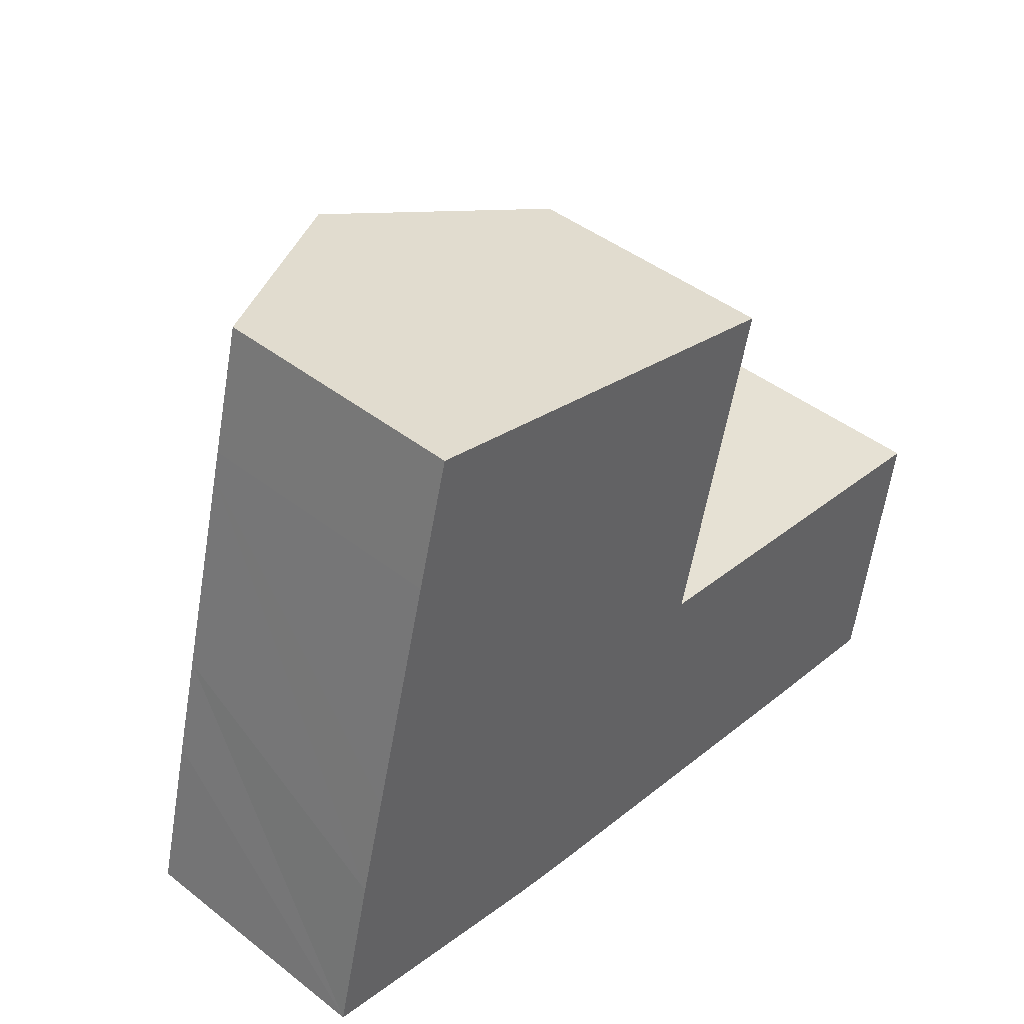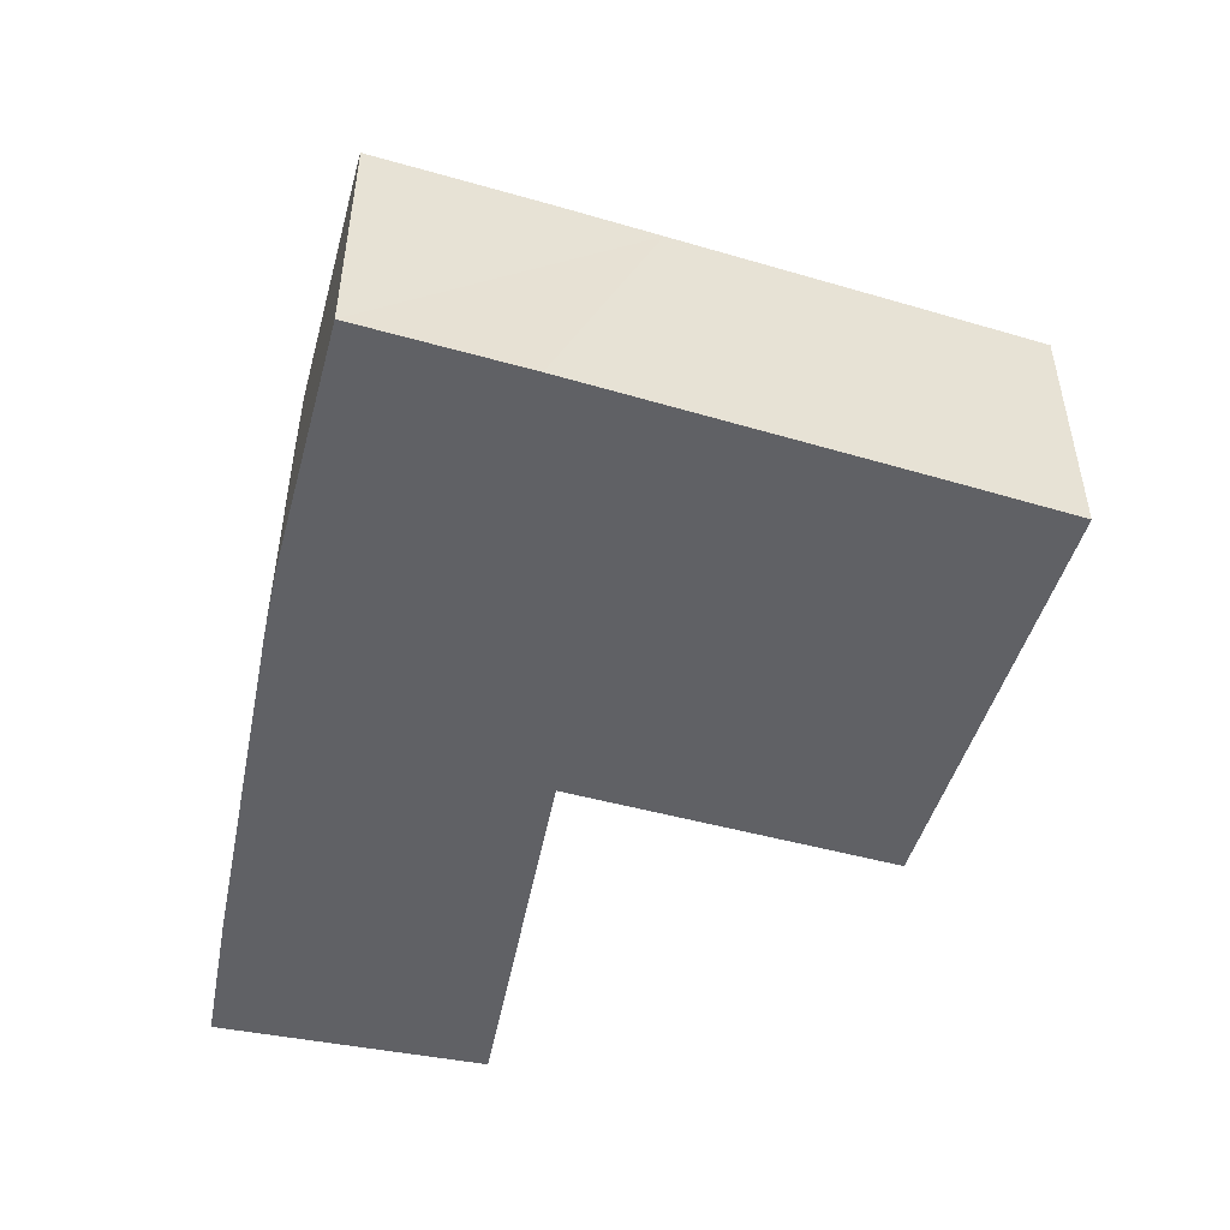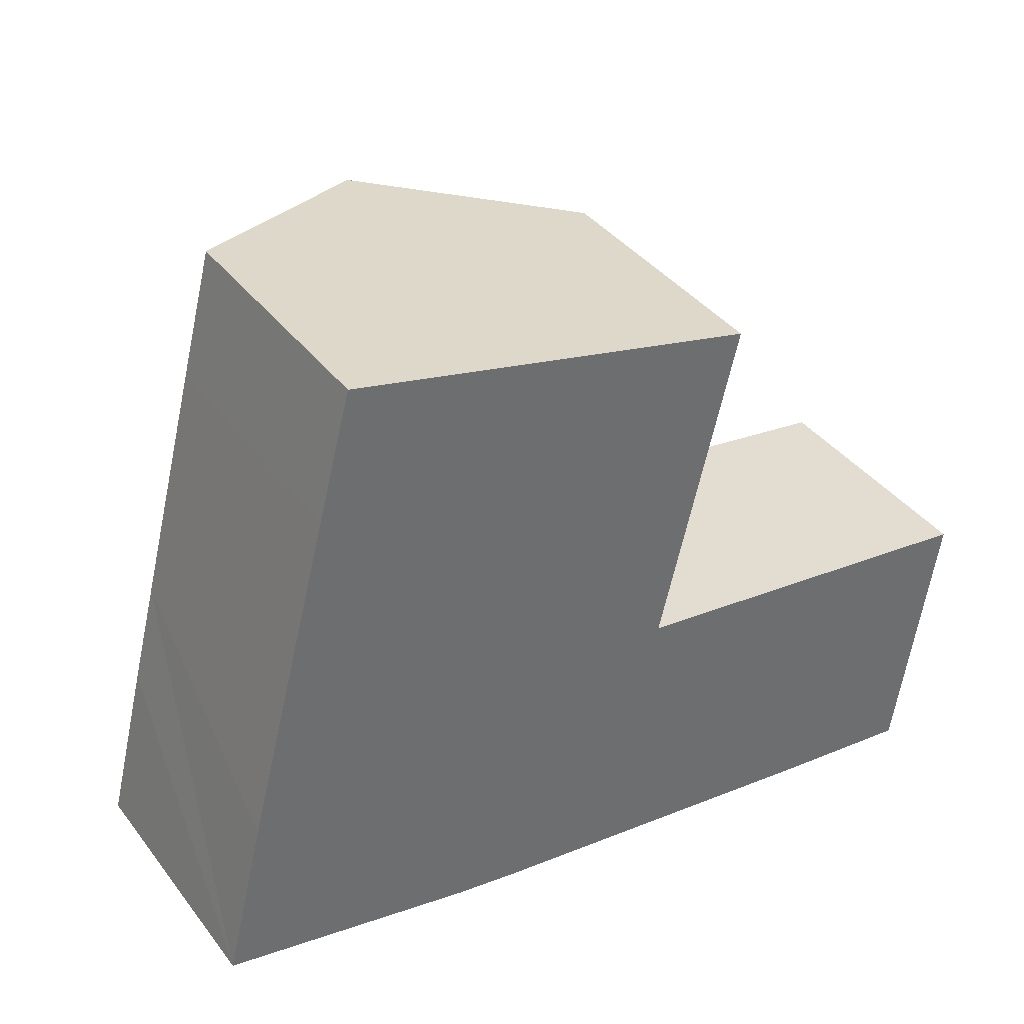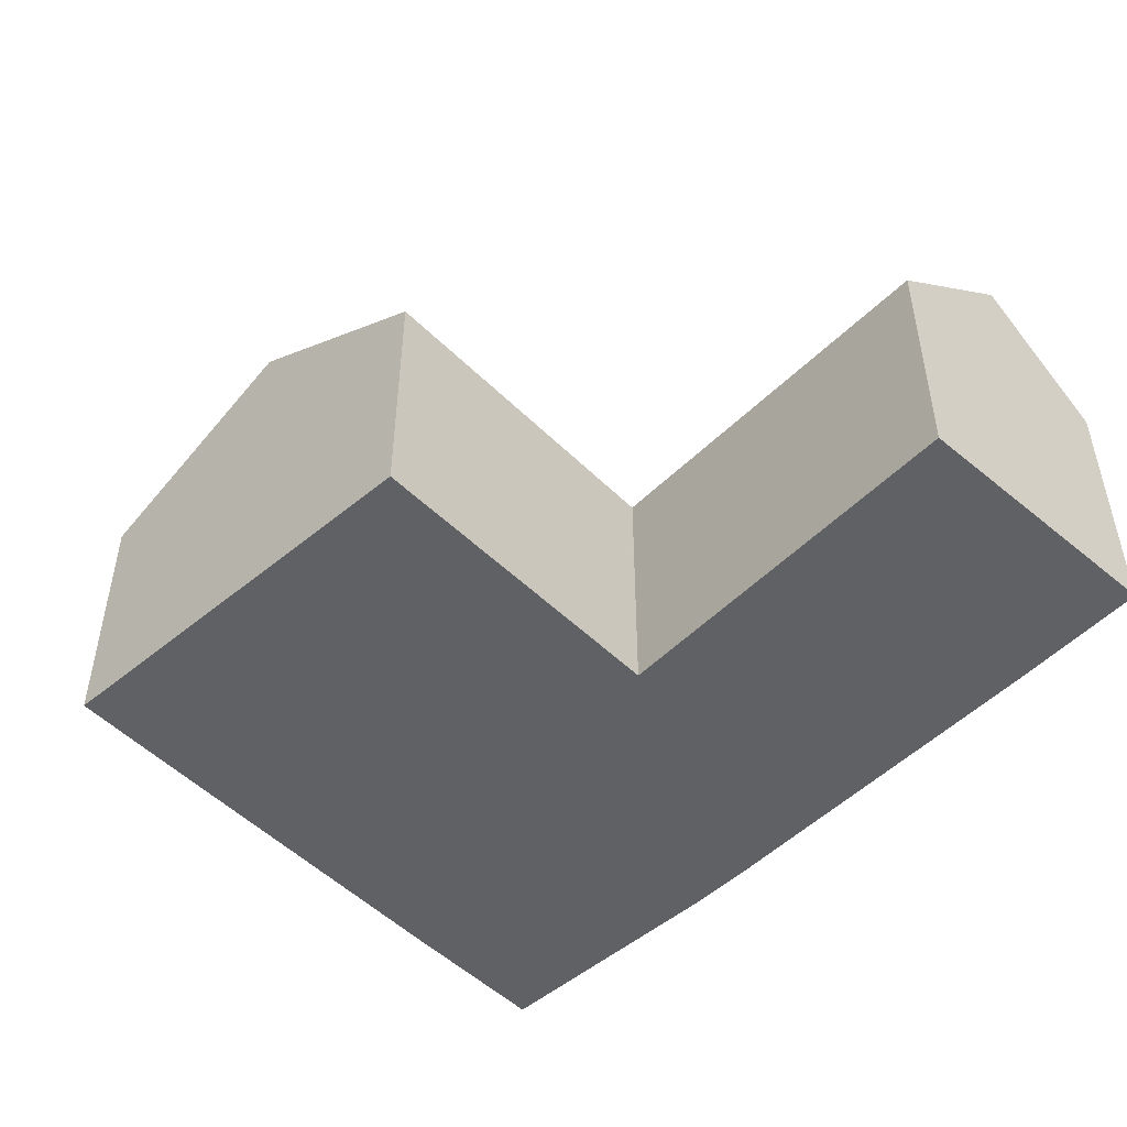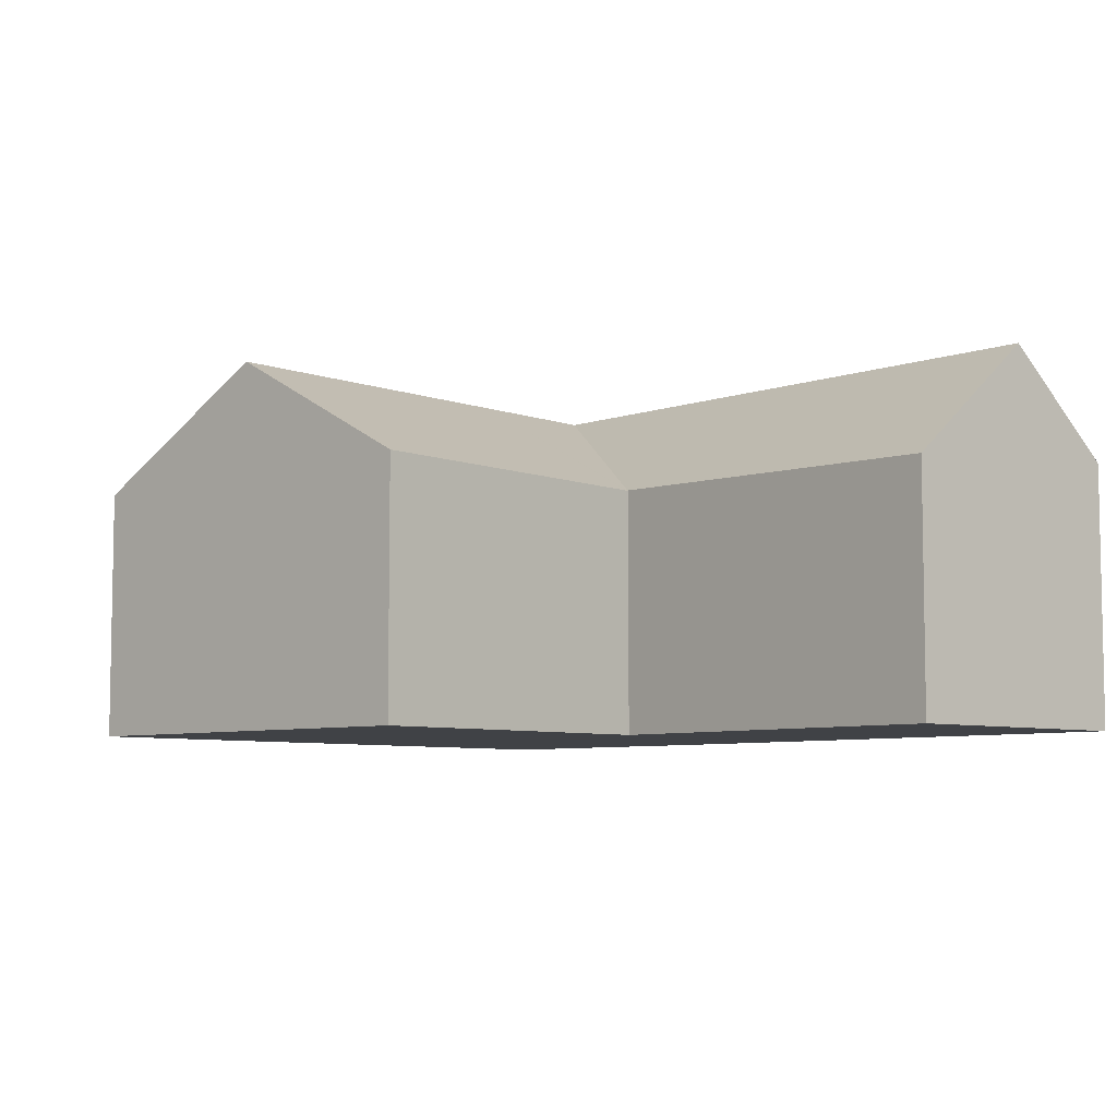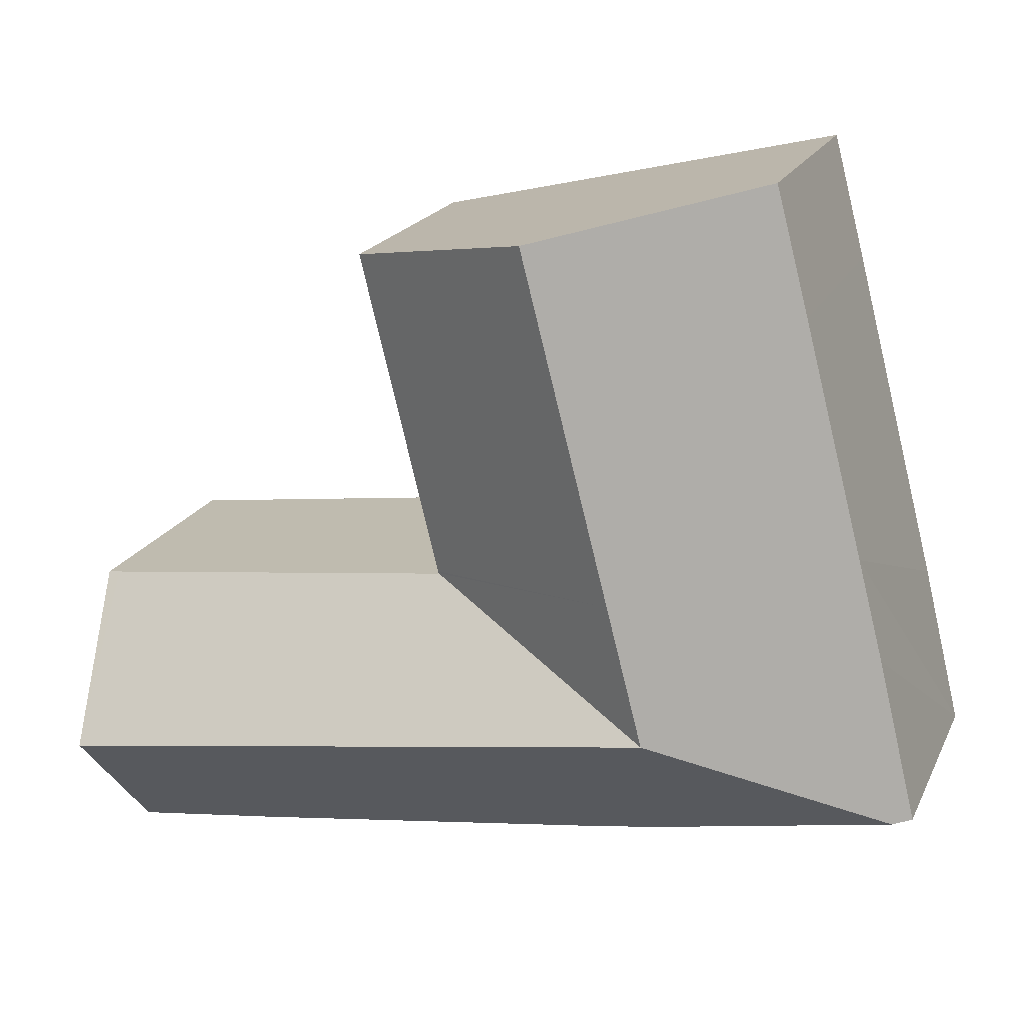
<metadata>
{"format":"obj","ext":"obj","renderer":"f3d","projection":"perspective","resolution":1024,"background":"white","views":[{"elev":43.8,"azim":-47.5,"up":"+Z"},{"elev":-49.7,"azim":-93.4,"up":"+Y"},{"elev":38.7,"azim":-33.2,"up":"+Z"},{"elev":-48.7,"azim":56.0,"up":"+Y"},{"elev":-6.5,"azim":56.3,"up":"+Y"},{"elev":19.8,"azim":-160.3,"up":"+Z"}]}
</metadata>
<code>
v  15.01 6.675 13.56
v  7.338 9.605 5.978
v  9.629 9.605 14.84
v  12.97 6.594 5.087
v  12.96 6.593 5.038
v  6.396 9.605 2.338
v  12.11 9.605 1.434
v  23.02 6.553 3.497
v  22.73 6.403 3.729
v  23.05 6.396 3.687
v  22.46 9.605 -0.204
v  15.47 6.553 4.692
v  14.12 6.581 4.871
v  12.96 6.604 5.025
v  6.739 6.64 -1.397
v  0.473 6.888 -0.098
v  8.433 6.634 -1.672
v  11.21 6.681 -2.054
v  18.19 6.797 -3.014
v  21.96 6.906 -3.476
v  1.043 6.606 4.229
v  0 6.632 4.061e-16
v  1.732 6.61 6.866
v  3.129 6.618 12.21
v  3.311 6.619 12.9
v  4.007 6.628 15.52
v  4.172 6.631 16.14
v  4.172 -9.883e-16 16.14
v  4.007 -9.503e-16 15.52
v  3.311 -7.9e-16 12.9
v  0 0 0
v  1.043 -2.59e-16 4.229
v  1.732 -4.204e-16 6.866
v  3.129 -7.475e-16 12.21
v  9.629 -9.086e-16 14.84
v  15.01 -8.301e-16 13.56
v  12.96 -3.077e-16 5.025
v  12.96 6.605 5.025
v  14.12 -2.983e-16 4.871
v  23.05 -2.258e-16 3.687
v  15.47 -2.873e-16 4.692
v  22.73 -2.283e-16 3.729
v  12.97 -3.115e-16 5.087
v  12.96 -3.085e-16 5.038
v  22.46 1.249e-17 -0.204
v  21.96 2.128e-16 -3.476
v  23.02 -2.141e-16 3.497
v  18.19 1.846e-16 -3.014
v  11.21 1.258e-16 -2.054
v  8.433 1.024e-16 -1.672
v  6.739 8.554e-17 -1.397
v  0.473 6.001e-18 -0.098
g defaultobject
f 1 2 3
f 2 1 4
f 2 4 5
f 2 5 6
f 6 5 7
f 8 9 10
f 9 8 11
f 9 11 12
f 12 11 7
f 12 7 13
f 13 7 14
f 6 15 16
f 15 6 17
f 17 6 18
f 18 6 7
f 18 7 19
f 19 7 11
f 19 11 20
f 21 16 22
f 16 21 6
f 6 21 2
f 2 21 23
f 2 23 24
f 2 24 3
f 3 24 25
f 3 25 26
f 3 26 27
f 26 28 27
f 28 26 25
f 28 25 29
f 29 25 30
f 31 21 22
f 21 31 23
f 23 31 32
f 23 32 24
f 24 32 33
f 24 33 25
f 25 33 34
f 25 34 30
f 28 3 27
f 3 28 1
f 1 28 35
f 1 35 36
f 37 13 38
f 13 37 12
f 12 37 9
f 9 37 10
f 10 37 39
f 10 39 40
f 40 39 41
f 40 41 42
f 36 4 1
f 4 36 43
f 4 43 5
f 5 43 38
f 38 43 37
f 37 43 44
f 8 20 11
f 20 8 10
f 20 10 40
f 20 40 45
f 20 45 46
f 45 40 47
f 46 19 20
f 19 46 18
f 18 46 48
f 18 48 49
f 18 49 17
f 17 49 50
f 17 51 15
f 51 17 50
f 51 16 15
f 16 51 22
f 22 51 52
f 22 52 31
f 52 32 31
f 32 52 51
f 32 51 33
f 33 51 34
f 34 51 30
f 30 51 29
f 29 51 50
f 29 50 28
f 28 50 35
f 35 50 49
f 35 49 37
f 37 49 48
f 37 48 39
f 39 48 41
f 41 48 42
f 42 48 46
f 42 46 45
f 42 45 47
f 42 47 40
f 35 44 36
f 44 35 37
f 36 44 43

</code>
